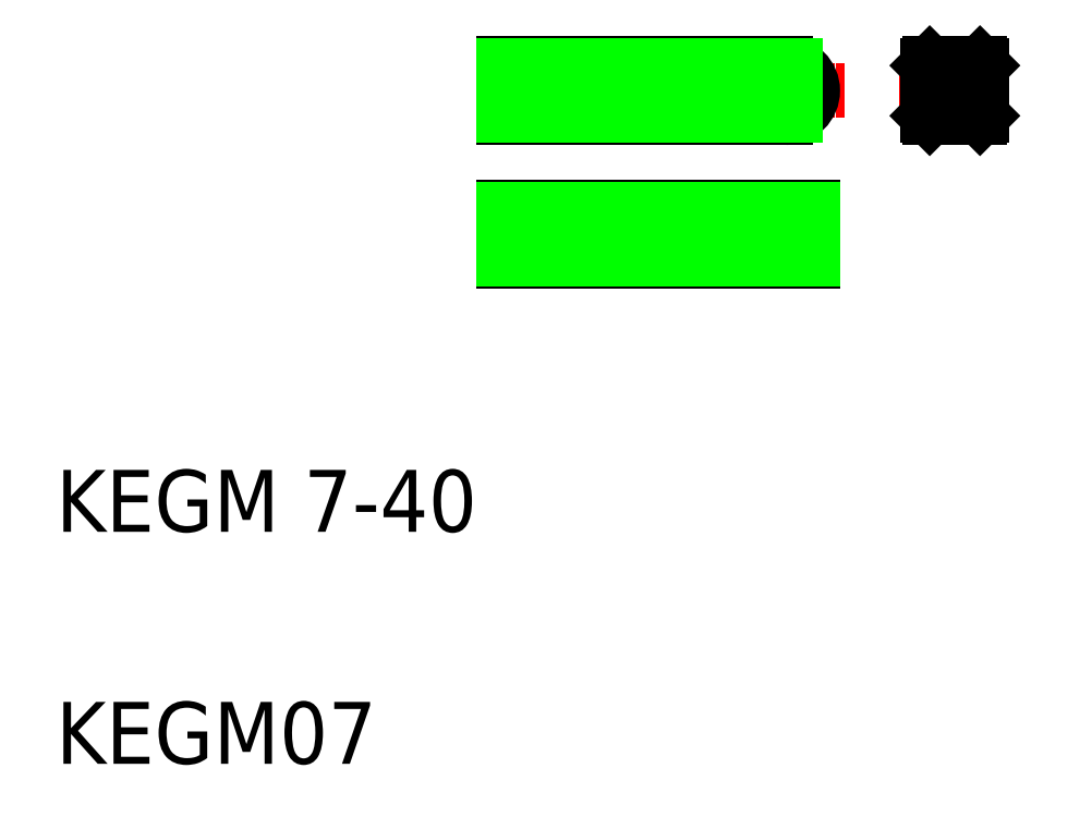
<metadata>
{"format":"dxf","ext":"dxf","renderer":"ezdxf+matplotlib","layout":"modelspace","background":"white","min_lineweight":24,"dpi":150}
</metadata>
<code>
0
SECTION
2
ENTITIES
0
LINE
8
CENTER
10
74.85
20
107
30
0
11
122
21
107
31
0
0
LINE
8
0
10
77.82
20
110.5
30
0
11
114.3
21
110.5
31
0
0
LINE
8
0
10
77.82
20
103.5
30
0
11
114.3
21
103.5
31
0
0
LINE
8
0
10
77.82
20
84.95
30
0
11
117.8
21
84.95
31
0
0
LINE
8
0
10
77.82
20
91.95
30
0
11
117.8
21
91.95
31
0
0
TEXT
8
0
10
20
20
50
30
0
40
8
1
KEGM 7-40
0
TEXT
8
0
10
20
20
20
30
0
40
8
1
KEGM07
0
LINE
8
CENTER
10
97.82
20
112
30
0
11
97.82
21
101
31
0
0
LINE
8
0
10
77.82
20
84.95
30
0
11
77.82
21
91.95
31
0
0
LINE
8
0
10
87.82
20
84.95
30
0
11
87.82
21
84.95
31
0
0
LINE
8
0
10
77.82
20
110.5
30
0
11
77.82
21
103.5
31
0
0
LINE
8
CENTER
10
97.82
20
94.16
30
0
11
97.82
21
83.16
31
0
0
LINE
8
0
10
96.32
20
91.95
30
0
11
96.32
21
84.95
31
0
0
LINE
8
0
10
99.32
20
91.95
30
0
11
99.32
21
84.95
31
0
0
LINE
8
0
10
99.05
20
91.95
30
0
11
99.05
21
84.95
31
0
0
LINE
8
0
10
96.59
20
91.95
30
0
11
96.59
21
84.95
31
0
0
CIRCLE
8
0
10
97.82
20
107
30
0
40
1.23
0
CIRCLE
8
0
10
97.82
20
107
30
0
40
1.5
0
LINE
8
CENTER
10
129
20
107
30
0
11
142.8
21
107
31
0
0
LINE
8
0
10
132.9
20
103.5
30
0
11
139.4
21
103.5
31
0
0
LINE
8
0
10
132.9
20
110.5
30
0
11
139.4
21
110.5
31
0
0
LINE
8
0
10
117.8
20
84.95
30
0
11
117.8
21
91.95
31
0
0
ARC
8
0
10
114.3
20
107
30
0
40
3.5
50
270
51
90
0
LINE
8
0
10
132.9
20
110.5
30
0
11
132.7
21
110.3
31
0
0
LINE
8
0
10
132.7
20
103.8
30
0
11
132.9
21
103.5
31
0
0
LINE
8
0
10
132.7
20
103.8
30
0
11
132.7
21
110.3
31
0
0
LINE
8
0
10
139.4
20
110.5
30
0
11
139.7
21
110.3
31
0
0
LINE
8
0
10
139.7
20
103.8
30
0
11
139.4
21
103.5
31
0
0
LINE
8
0
10
139.7
20
103.8
30
0
11
139.7
21
110.3
31
0
0
LINE
8
0
10
77.82
20
110.3
30
0
11
115.6
21
110.3
31
0
0
LINE
8
0
10
77.82
20
103.8
30
0
11
115.6
21
103.8
31
0
0
LINE
8
0
10
77.82
20
91.7
30
0
11
117.8
21
91.7
31
0
0
LINE
8
0
10
77.82
20
85.2
30
0
11
117.8
21
85.2
31
0
0
ENDSEC
0
EOF

</code>
